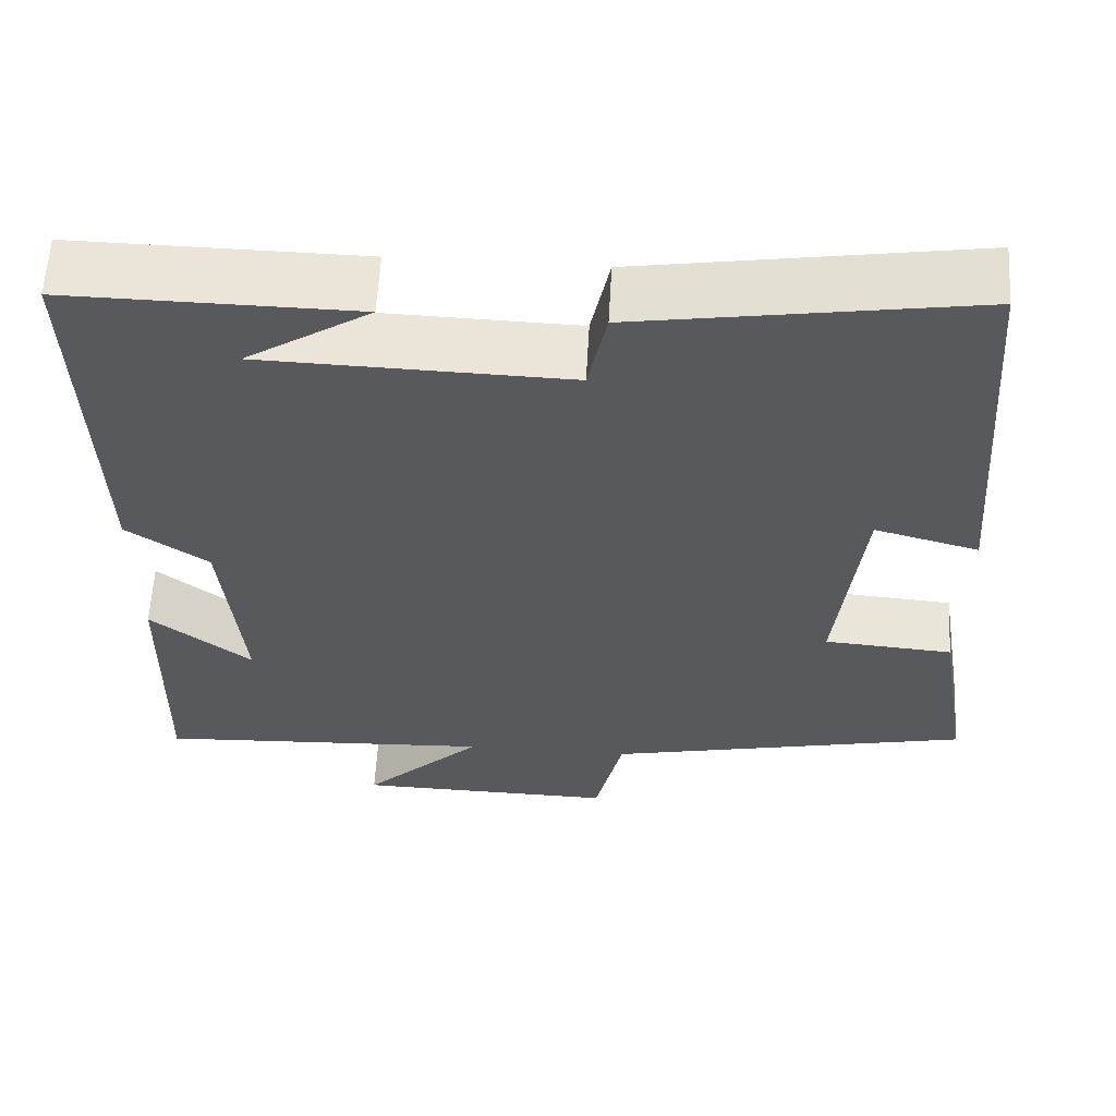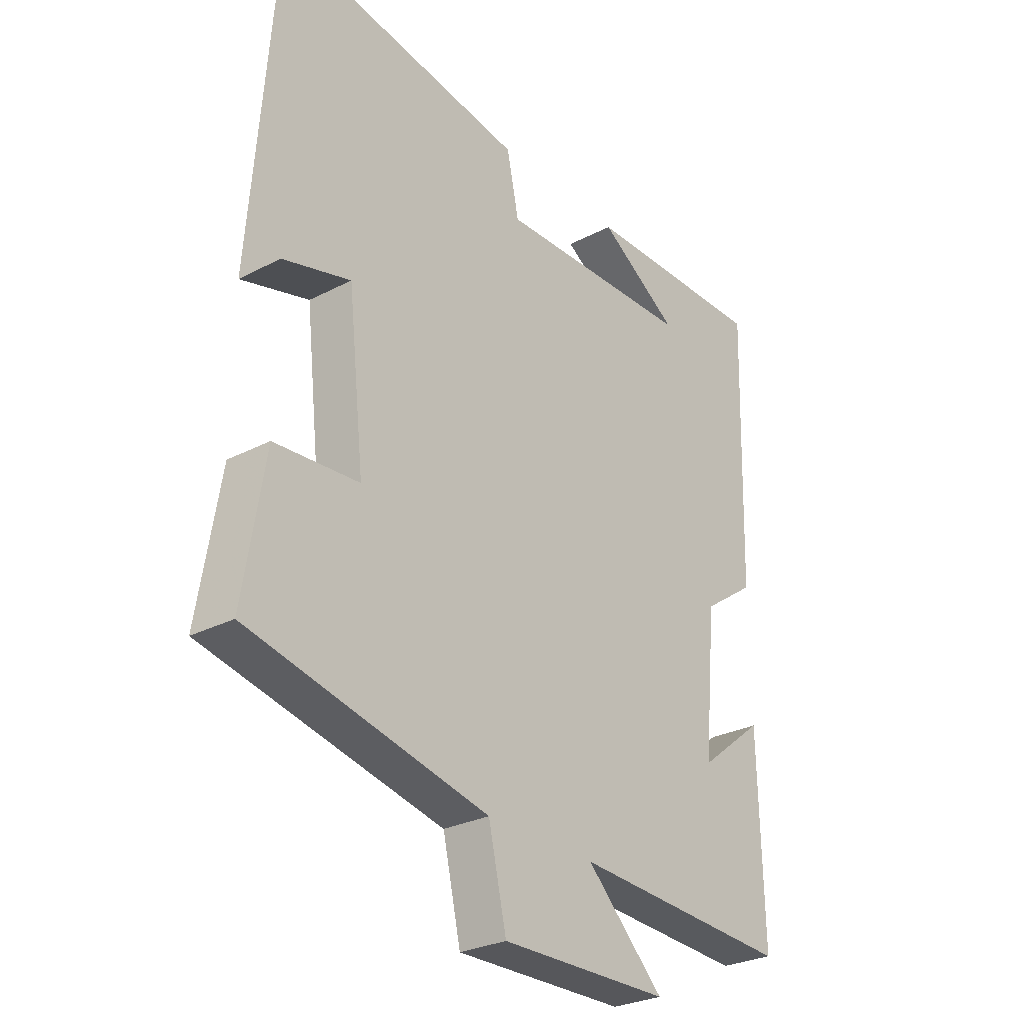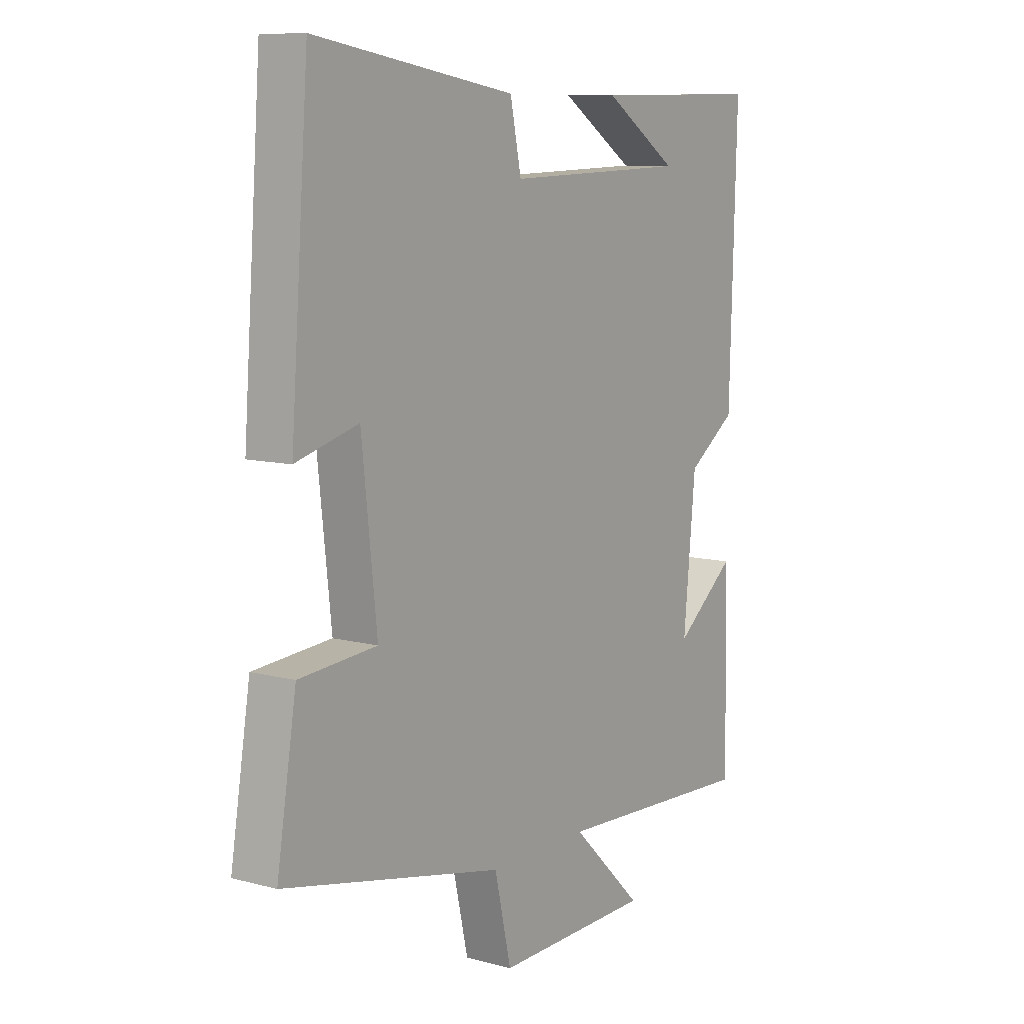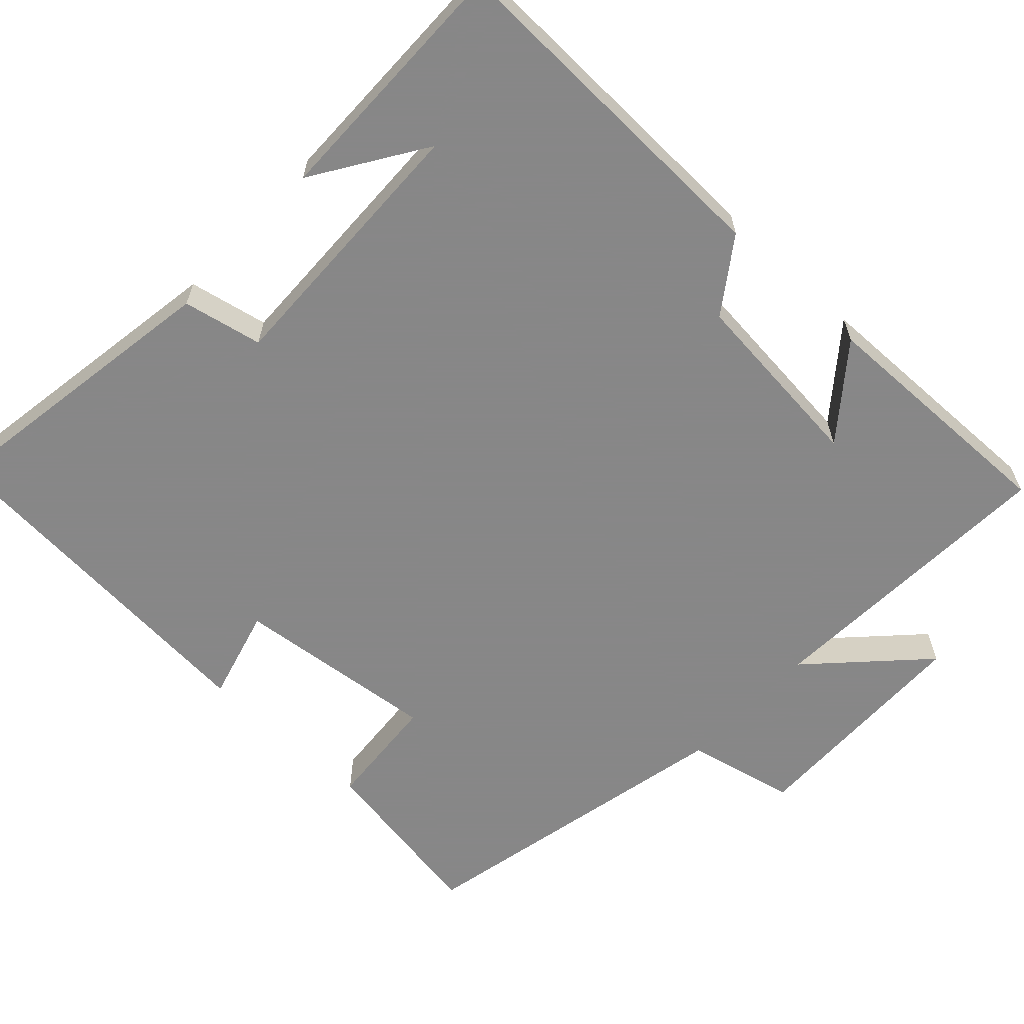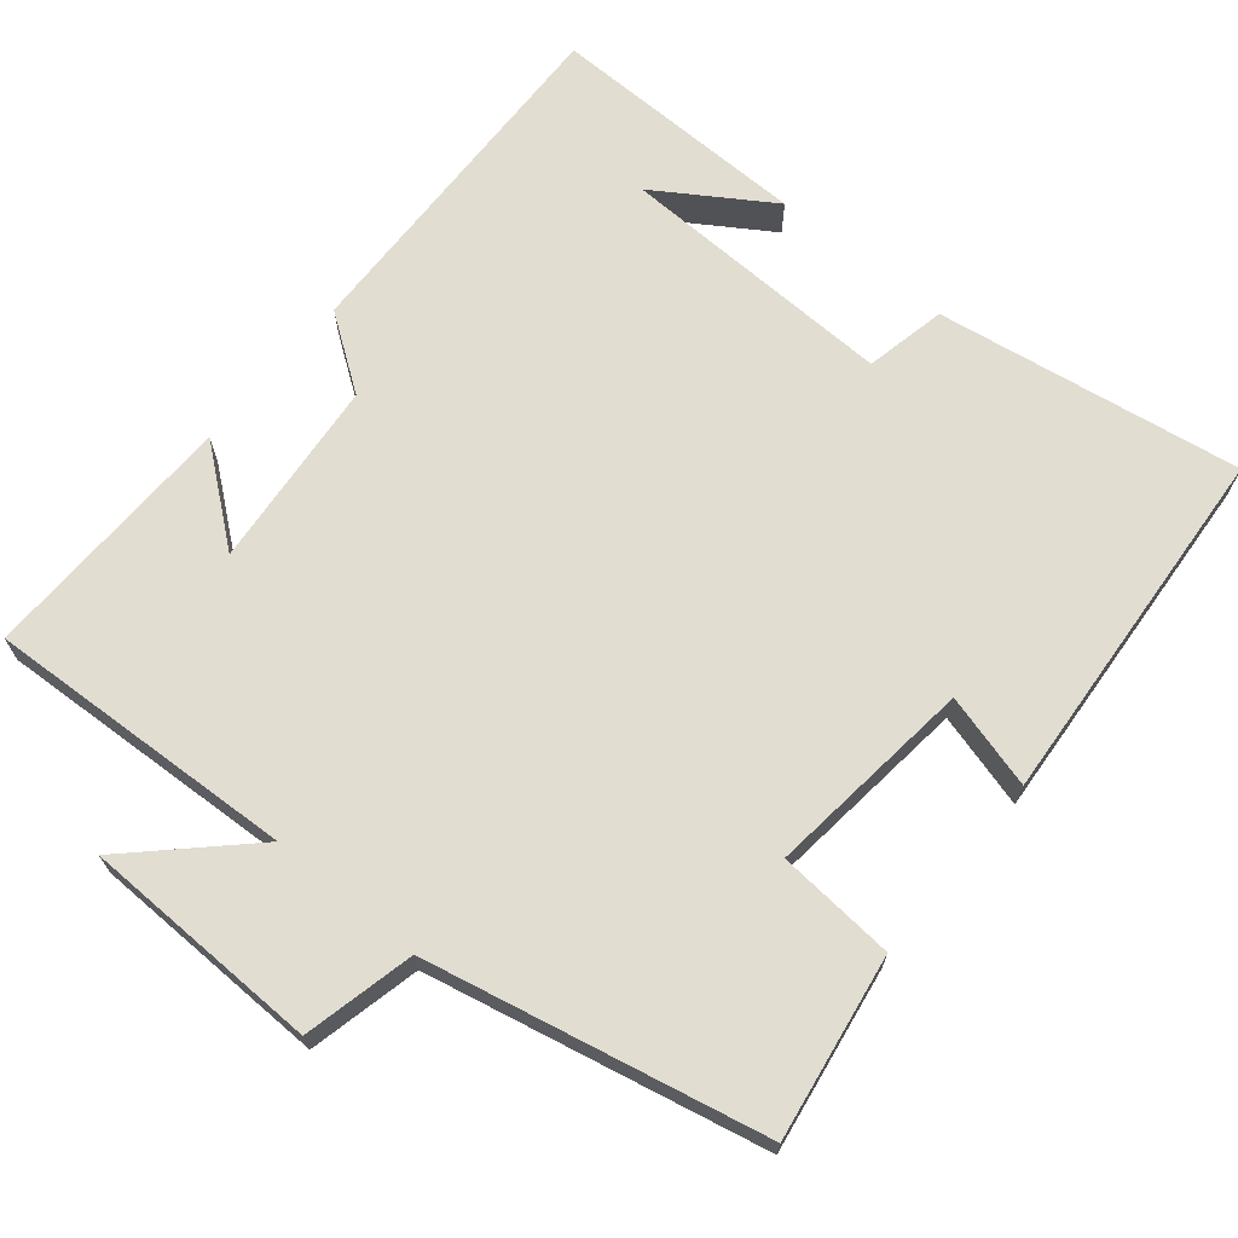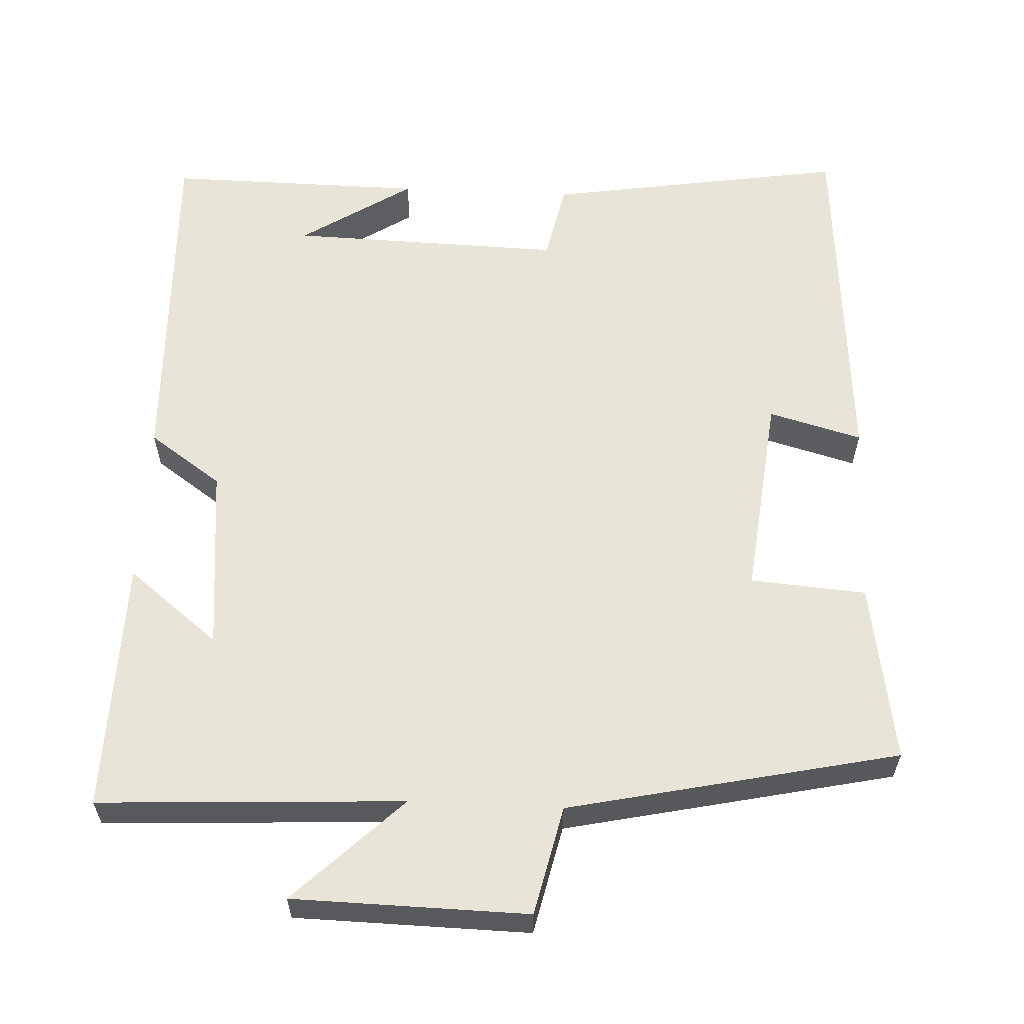
<metadata>
{"format":"obj","ext":"obj","renderer":"f3d","projection":"perspective","resolution":1024,"background":"white","views":[{"elev":59.8,"azim":-176.8,"up":"+Z"},{"elev":-28.2,"azim":-51.7,"up":"+Z"},{"elev":9.5,"azim":-55.4,"up":"+Z"},{"elev":-62.6,"azim":47.0,"up":"+Y"},{"elev":68.5,"azim":-140.3,"up":"+Y"},{"elev":59.8,"azim":-177.3,"up":"+Y"}]}
</metadata>
<code>
v -0.464 0.07 0.563
v -0.066 0.07 0.5
v -0.044 0.07 0.394
v 0.32 0.07 0.404
v 0.172 0.07 0.5
v 0.514 0.07 0.504
v 0.5 0.07 0.037
v 0.403 0.07 -0.031
v 0.379 0.07 -0.279
v 0.5 0.07 -0.183
v 0.507 0.07 -0.521
v 0.101 0.07 -0.5
v 0.244 0.07 -0.639
v -0.068 0.07 -0.645
v -0.101 0.07 -0.5
v -0.539 0.07 -0.405
v -0.5 0.07 -0.166
v -0.346 0.07 -0.154
v -0.376 0.07 0.118
v -0.5 0.07 0.084
v -0.464 0 0.563
v -0.066 0 0.5
v -0.044 0 0.394
v 0.32 0 0.404
v 0.172 0 0.5
v 0.514 0 0.504
v 0.5 0 0.037
v 0.403 0 -0.031
v 0.379 0 -0.279
v 0.5 0 -0.183
v 0.507 0 -0.521
v 0.101 0 -0.5
v 0.244 0 -0.639
v -0.068 0 -0.645
v -0.101 0 -0.5
v -0.539 0 -0.405
v -0.5 0 -0.166
v -0.346 0 -0.154
v -0.376 0 0.118
v -0.5 0 0.084
f 1 2 3
f 20 1 3
f 19 20 3
f 18 19 3 4
f 15 16 17 18
f 15 18 4
f 12 13 14 15
f 12 15 4
f 9 10 11 12
f 8 9 12 4
f 7 8 4
f 6 7 4
f 4 5 6
f 23 22 21
f 23 21 40
f 23 40 39
f 24 23 39 38
f 38 37 36 35
f 24 38 35
f 35 34 33 32
f 24 35 32
f 32 31 30 29
f 24 32 29 28
f 24 28 27
f 24 27 26
f 26 25 24
f 1 21 22 2
f 2 22 23 3
f 3 23 24 4
f 4 24 25 5
f 5 25 26 6
f 6 26 27 7
f 7 27 28 8
f 8 28 29 9
f 9 29 30 10
f 10 30 31 11
f 11 31 32 12
f 12 32 33 13
f 13 33 34 14
f 14 34 35 15
f 15 35 36 16
f 16 36 37 17
f 17 37 38 18
f 18 38 39 19
f 19 39 40 20
f 20 40 21 1

</code>
